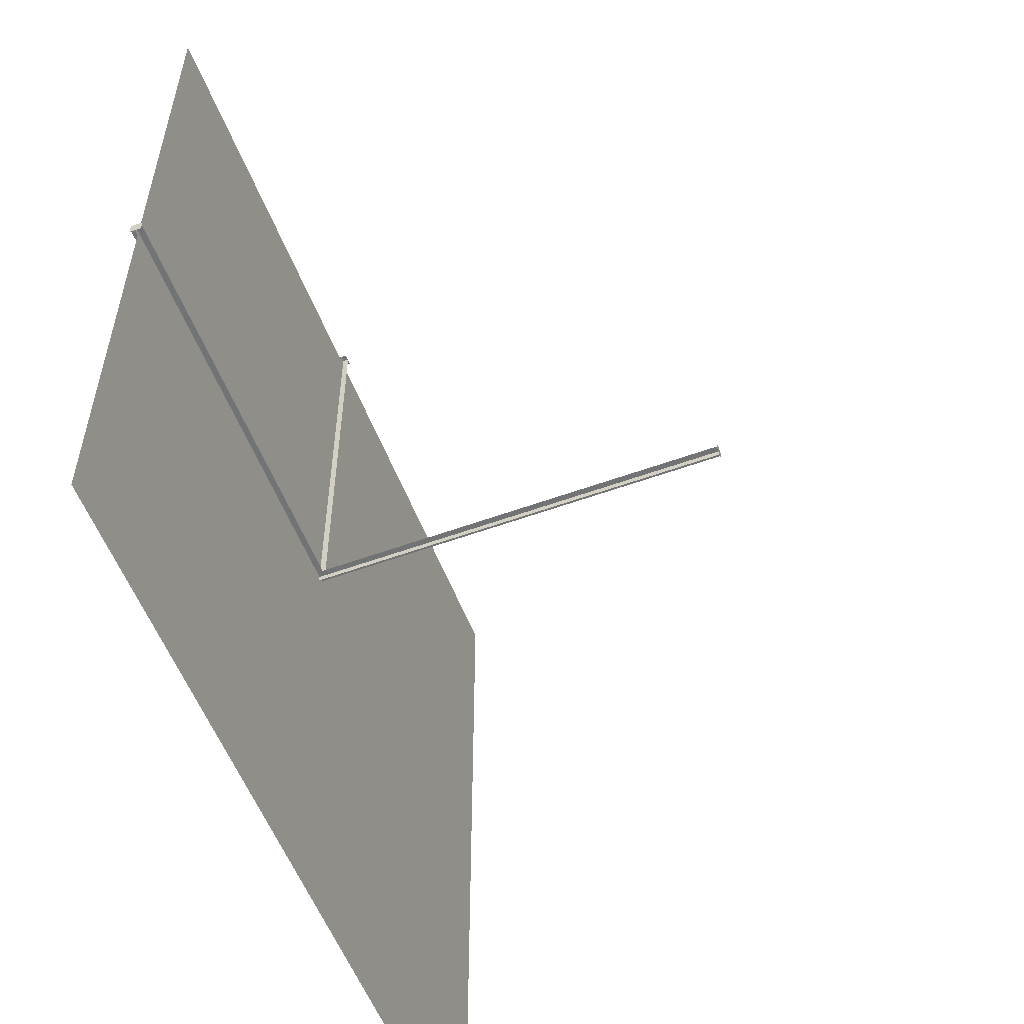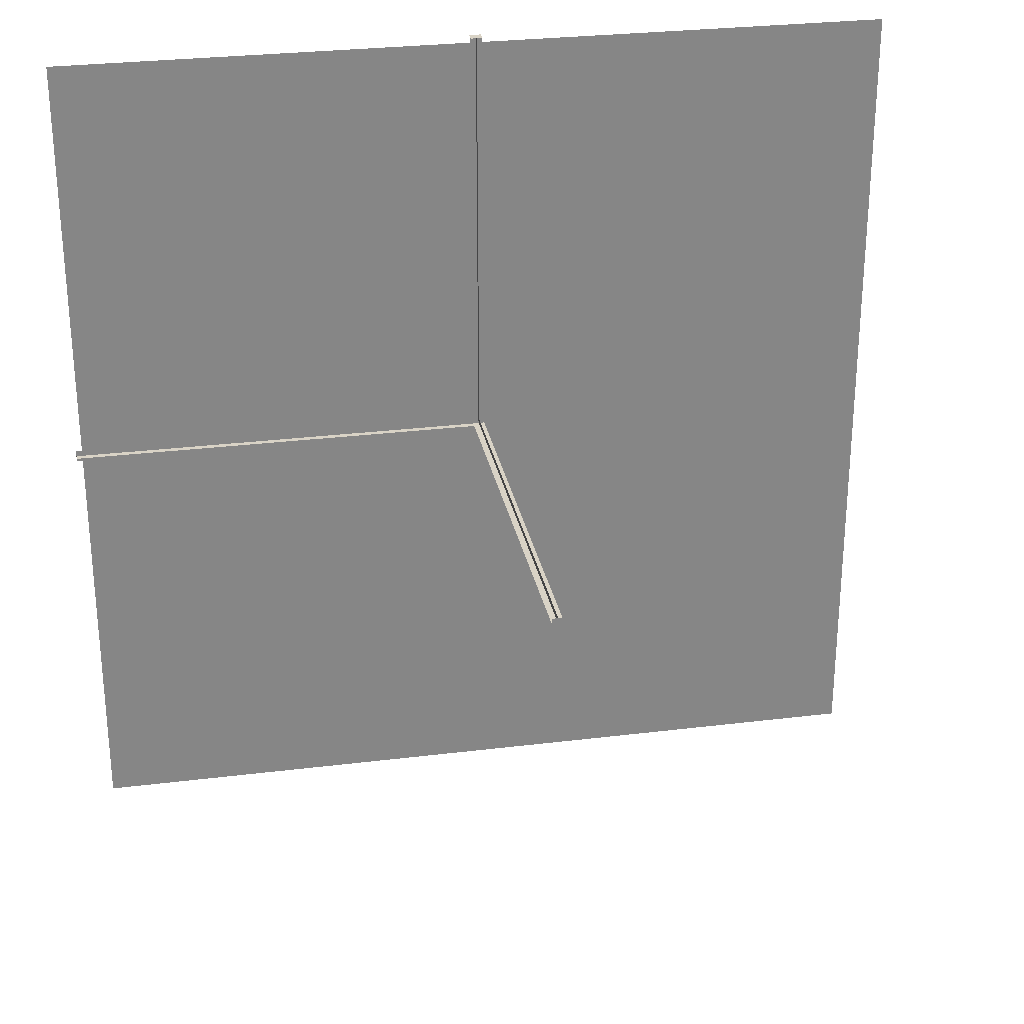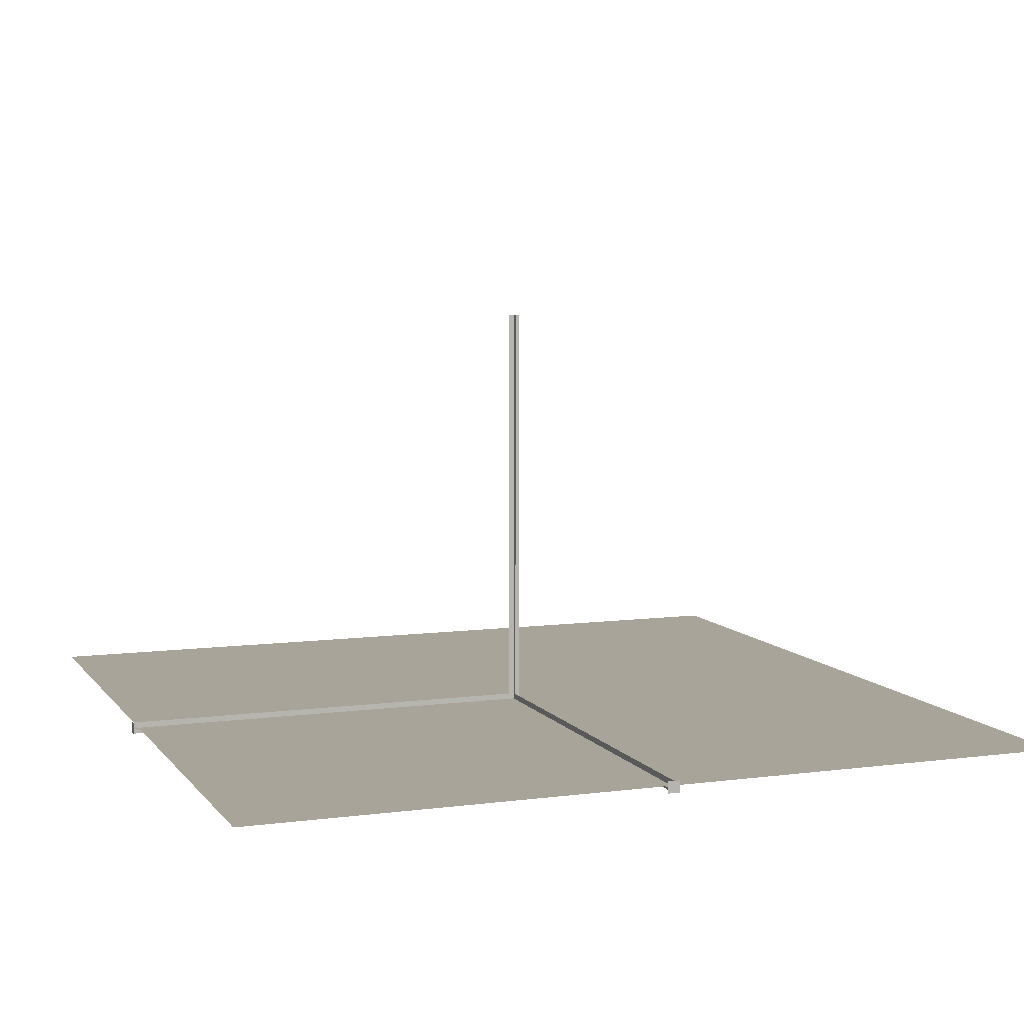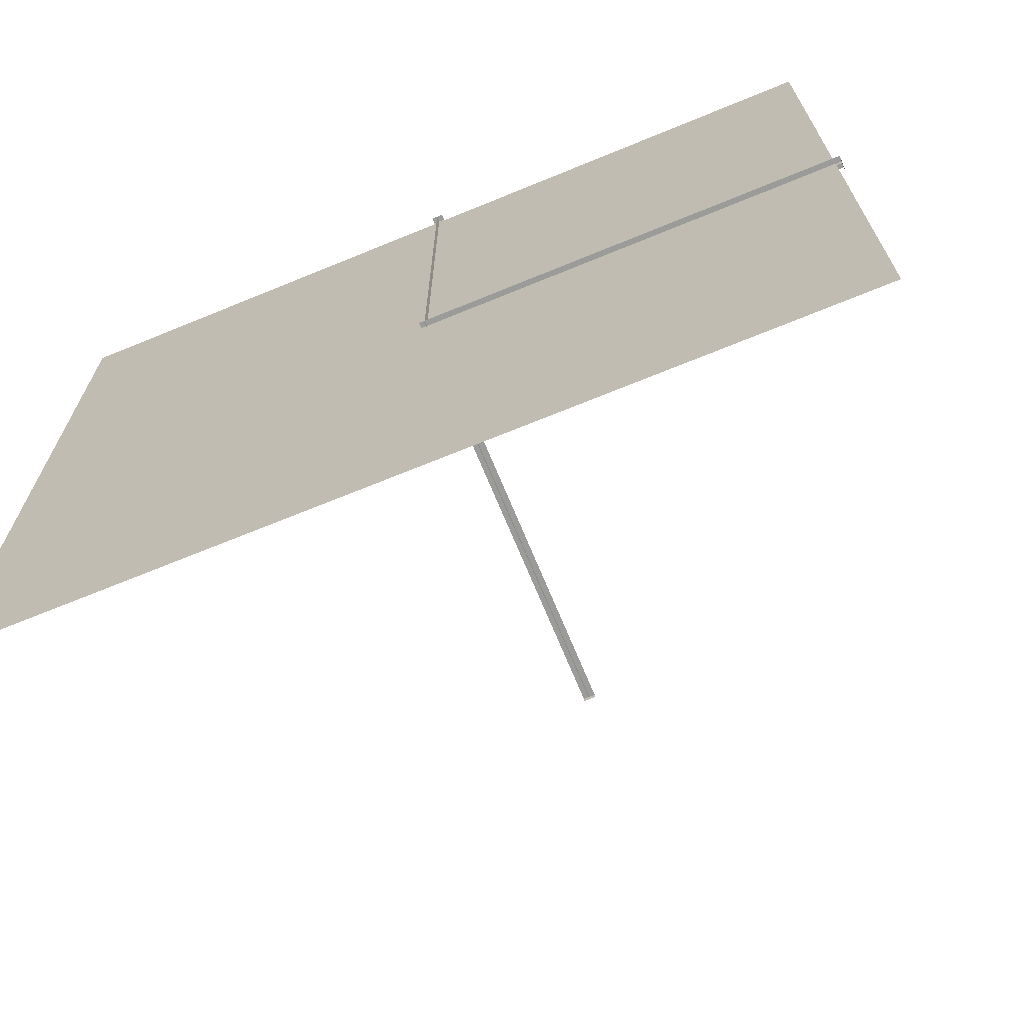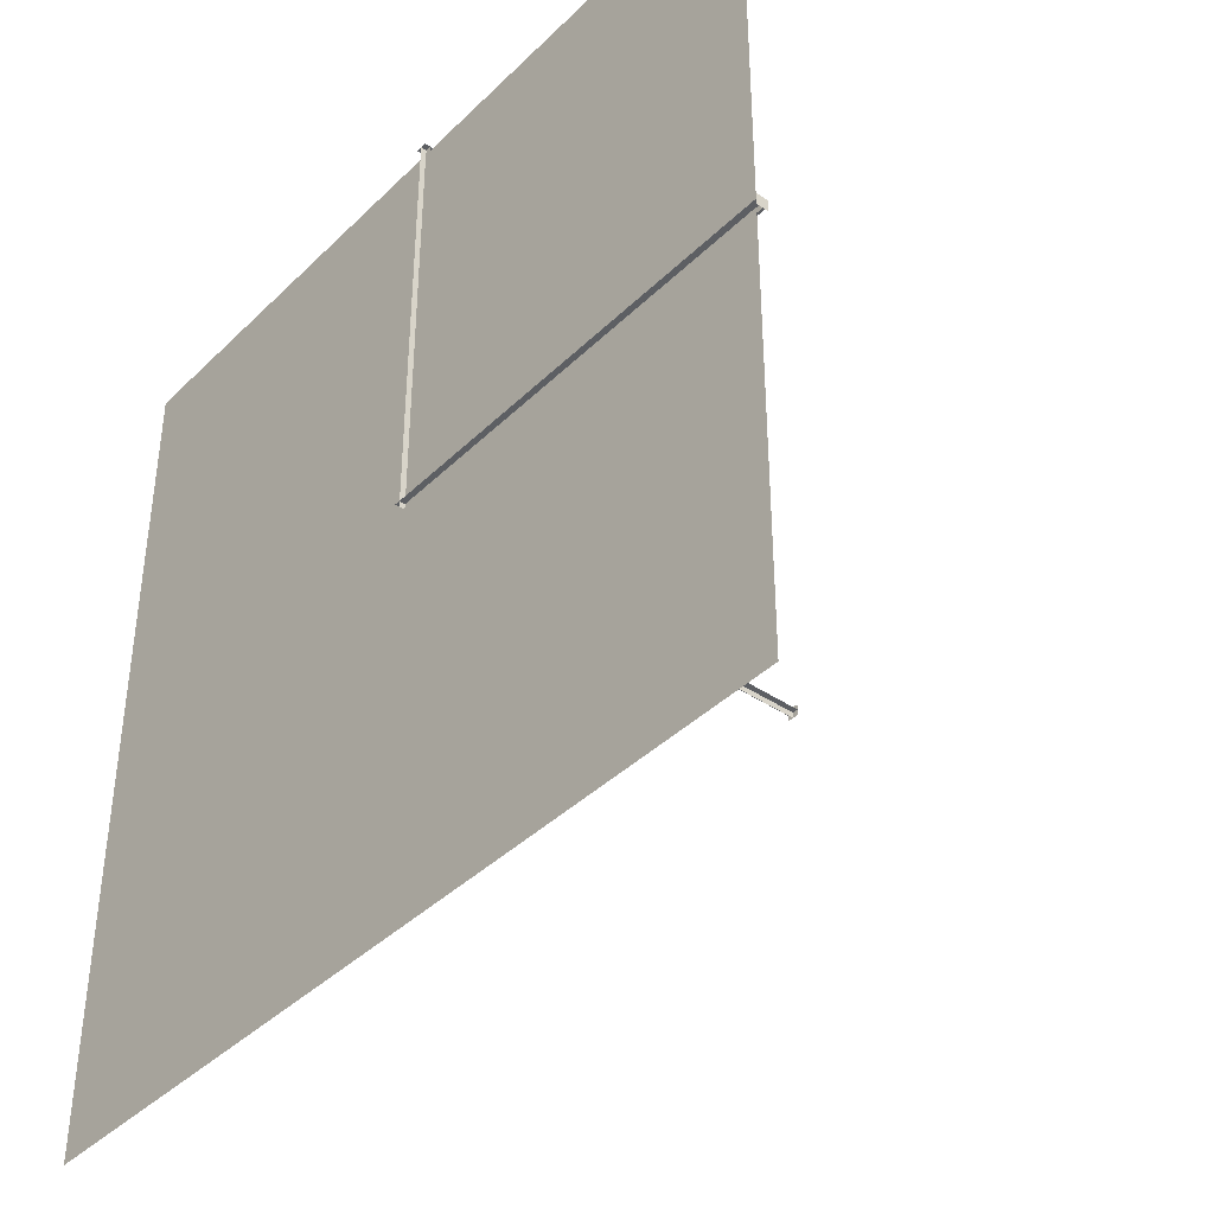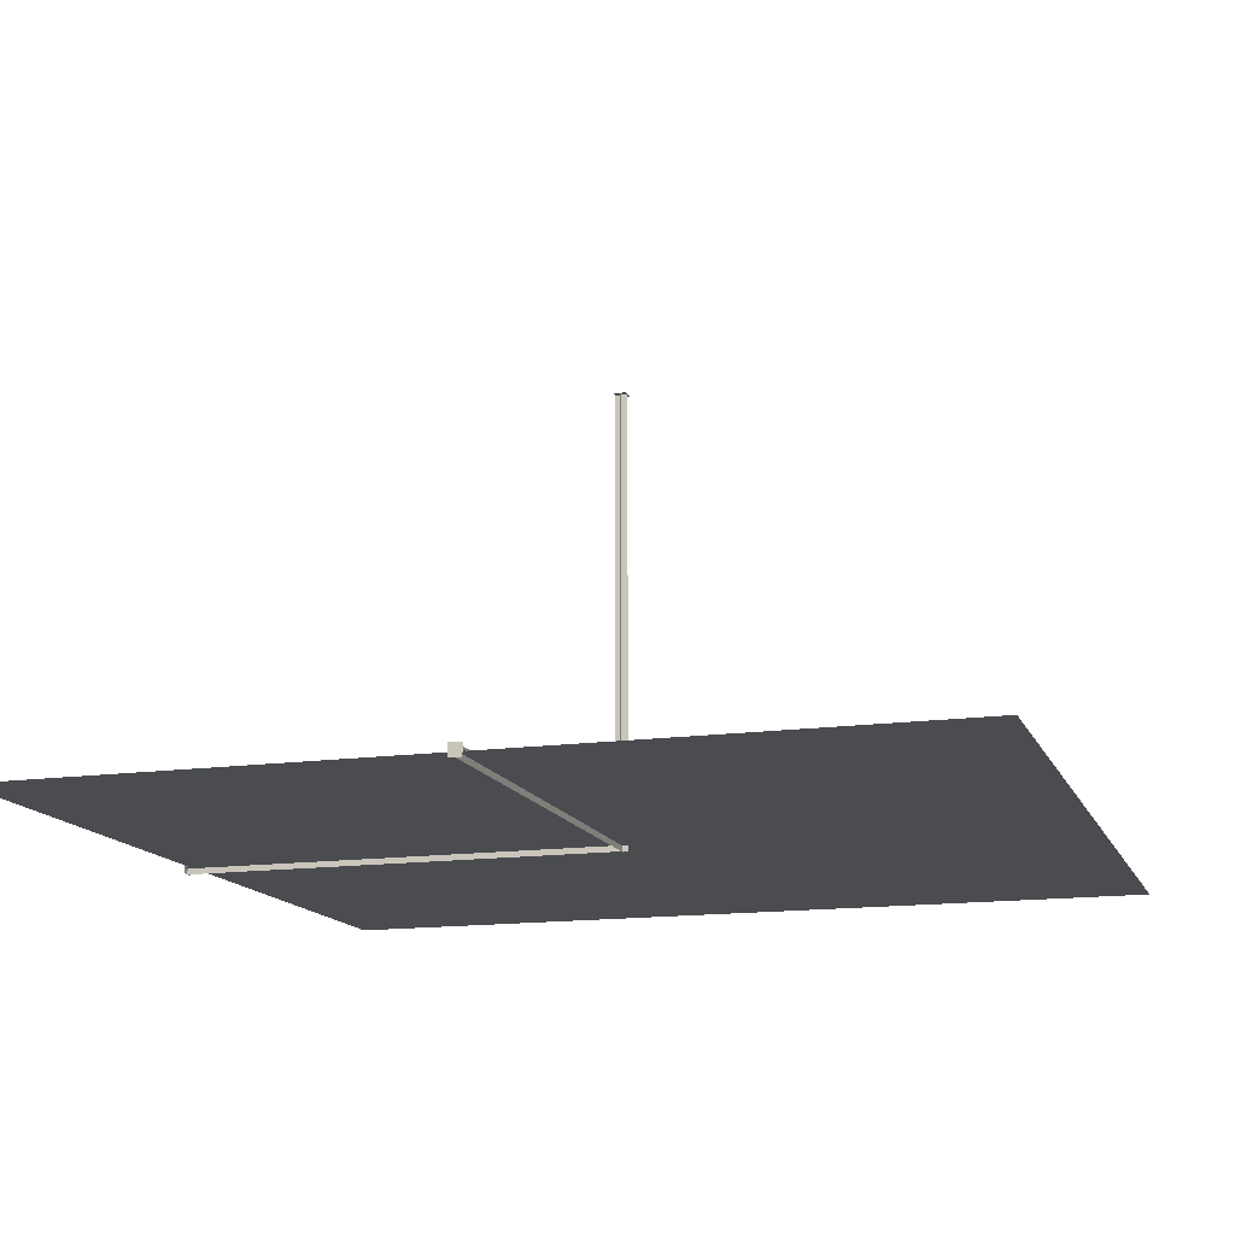
<metadata>
{"format":"obj","ext":"obj","renderer":"f3d","projection":"perspective","resolution":1024,"background":"white","views":[{"elev":-55.7,"azim":110.9,"up":"+Z"},{"elev":28.3,"azim":169.4,"up":"+Z"},{"elev":7.2,"azim":69.4,"up":"+Y"},{"elev":-69.6,"azim":22.3,"up":"+Z"},{"elev":-39.8,"azim":49.9,"up":"+Z"},{"elev":-14.9,"azim":107.1,"up":"+Y"}]}
</metadata>
<code>
o Plane
v -2.5 0 2.5
v 2.5 0 2.5
v -2.5 0 -2.5
v 2.5 0 -2.5
f 10 7 9
f 6 9 5
f 10 11 9
f 9 14 10
f 16 17 15
f 20 21 19
f 10 8 7
f 6 10 9
f 10 12 11
f 9 13 14
f 16 18 17
f 20 22 21
o Plane.002
v 2.536 0.0015 -0.036
v 0.001 0.0015 -0.036
v 2.536 0.0015 0.034
v 0.001 0.0015 0.034
v 2.536 0.0015 -0.001
v 0.001 0.0015 -0.001
v 2.536 0.03697 -0.001
v 0.001 0.03697 -0.001
v 2.536 -0.0337 -0.001
v 0.001 -0.0337 -0.001
v 0.001 -0.0335 -0.036
v 0.001 0.0365 -0.036
v 0.001 -0.0335 0.034
v 0.001 0.0365 0.034
v 2.536 -0.0335 -0.036
v 2.536 0.0365 -0.036
v 2.536 -0.0335 0.034
v 2.536 0.0365 0.034
f 27 26 25
f 24 27 23
f 28 29 27
f 27 32 28
f 34 35 33
f 38 39 37
f 27 28 26
f 24 28 27
f 28 30 29
f 27 31 32
f 34 36 35
f 38 40 39
o Plane.003
v 0.0365 0.002 2.536
v 0.0365 0.002 0.001
v -0.0335 0.002 2.536
v -0.0335 0.002 0.001
v 0.0015 0.002 2.536
v 0.0015 0.002 0.001
v 0.0015 0.03747 2.536
v 0.0015 0.03747 0.001
v 0.0015 -0.0332 2.536
v 0.0015 -0.0332 0.001
v 0.0365 -0.033 0.001
v 0.0365 0.037 0.001
v -0.0335 -0.033 0.001
v -0.0335 0.037 0.001
v 0.0365 -0.033 2.536
v 0.0365 0.037 2.536
v -0.0335 -0.033 2.536
v -0.0335 0.037 2.536
f 46 43 45
f 42 45 41
f 46 47 45
f 45 50 46
f 52 53 51
f 56 57 55
f 46 44 43
f 42 46 45
f 46 48 47
f 45 49 50
f 52 54 53
f 56 58 57
f 2 3 1
f 2 4 3
o Plane.001
v 0 2.536 0.035
v -0 0.001 0.035
v 0 2.536 -0.035
v -0 0.001 -0.035
v 0 2.536 0
v -0 0.001 0
v 0.03547 2.536 0
v 0.03547 0.001 0
v -0.0352 2.536 0
v -0.0352 0.001 0
v -0.035 0.001 0.035
v 0.035 0.001 0.035
v -0.035 0.001 -0.035
v 0.035 0.001 -0.035
v -0.035 2.536 0.035
v 0.035 2.536 0.035
v -0.035 2.536 -0.035
v 0.035 2.536 -0.035

</code>
